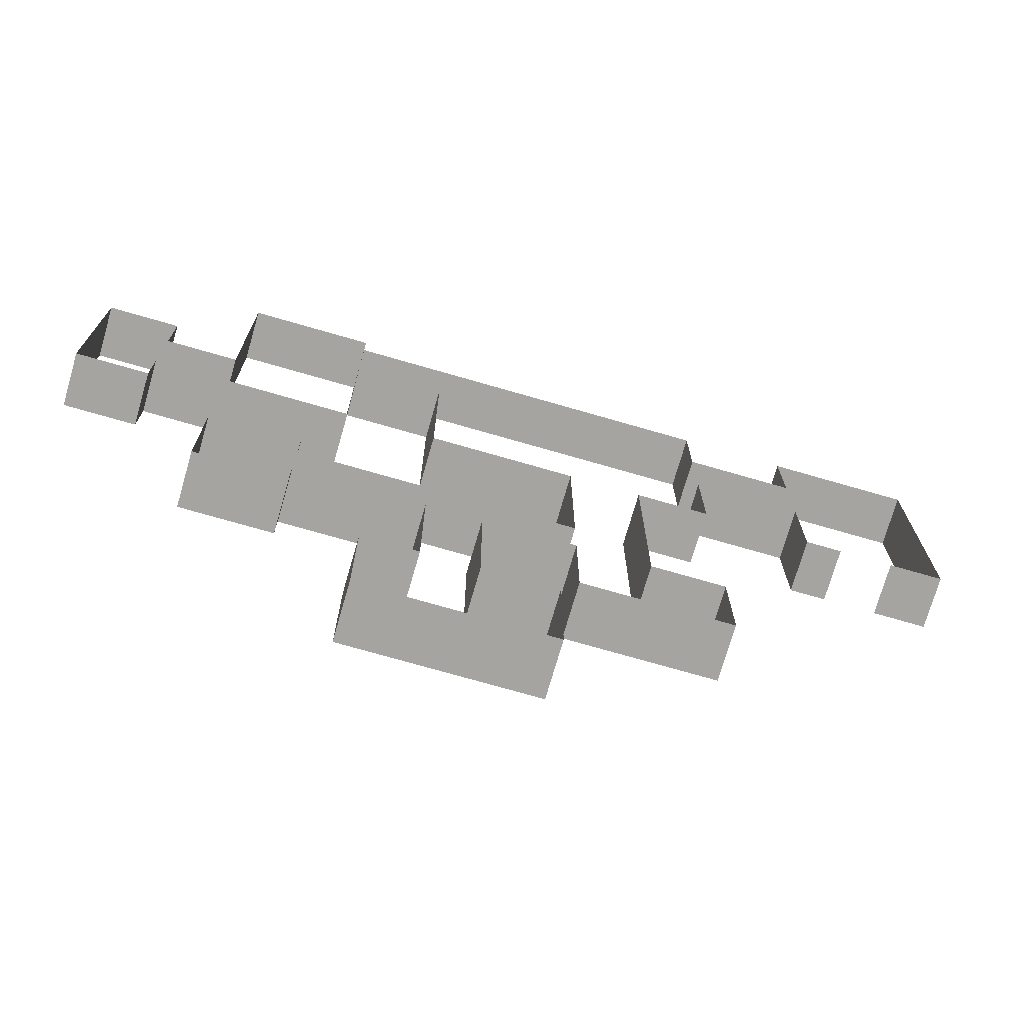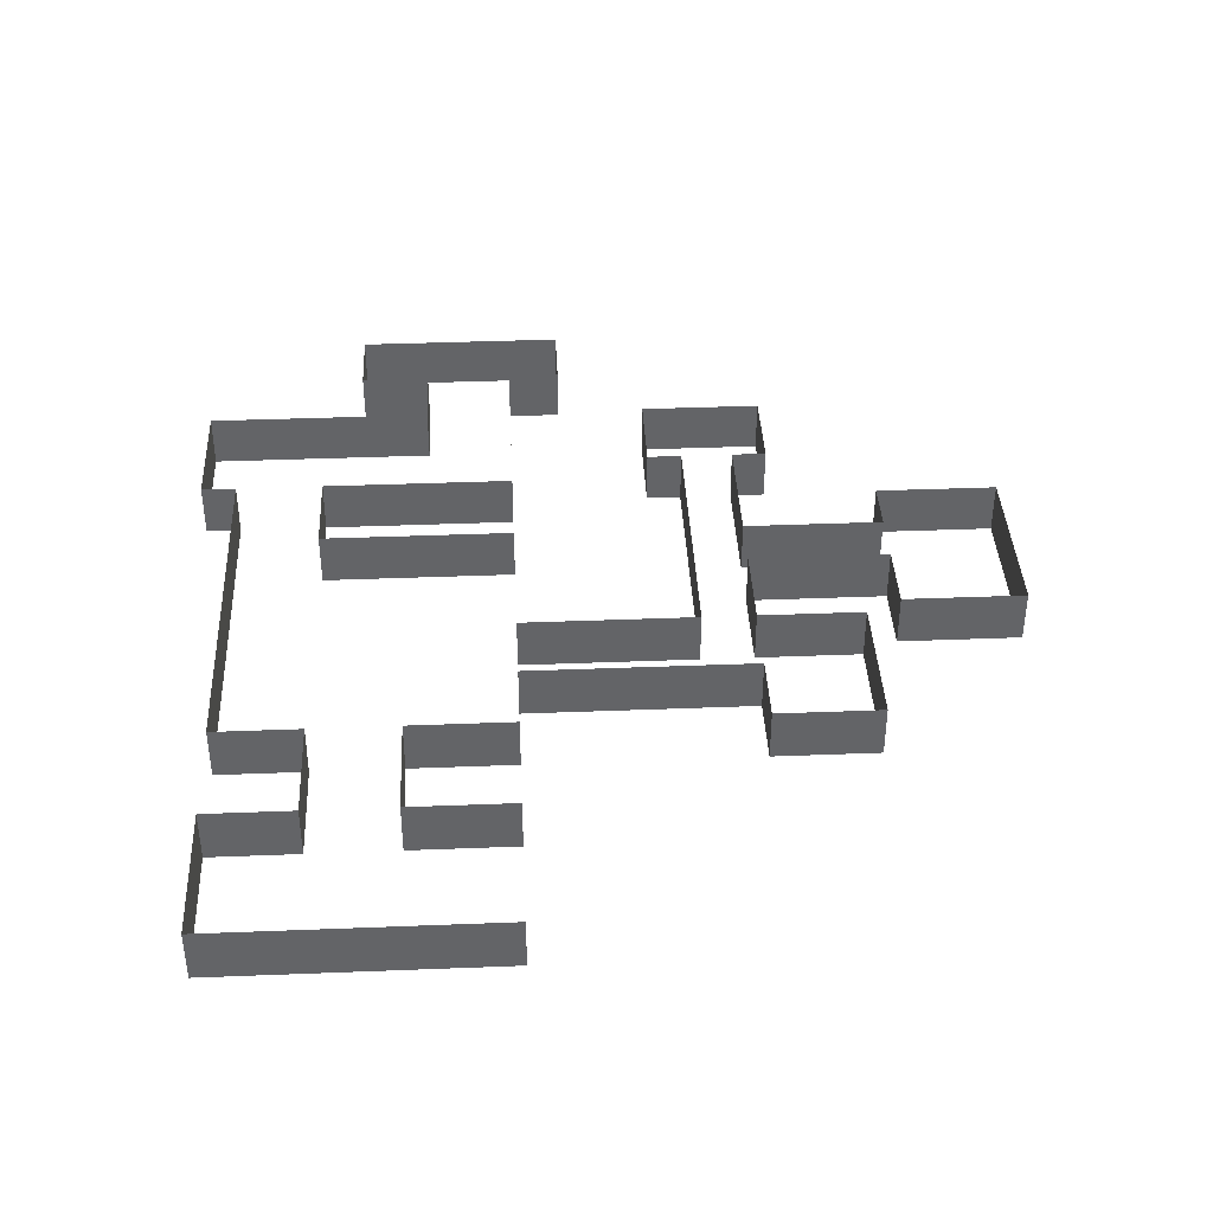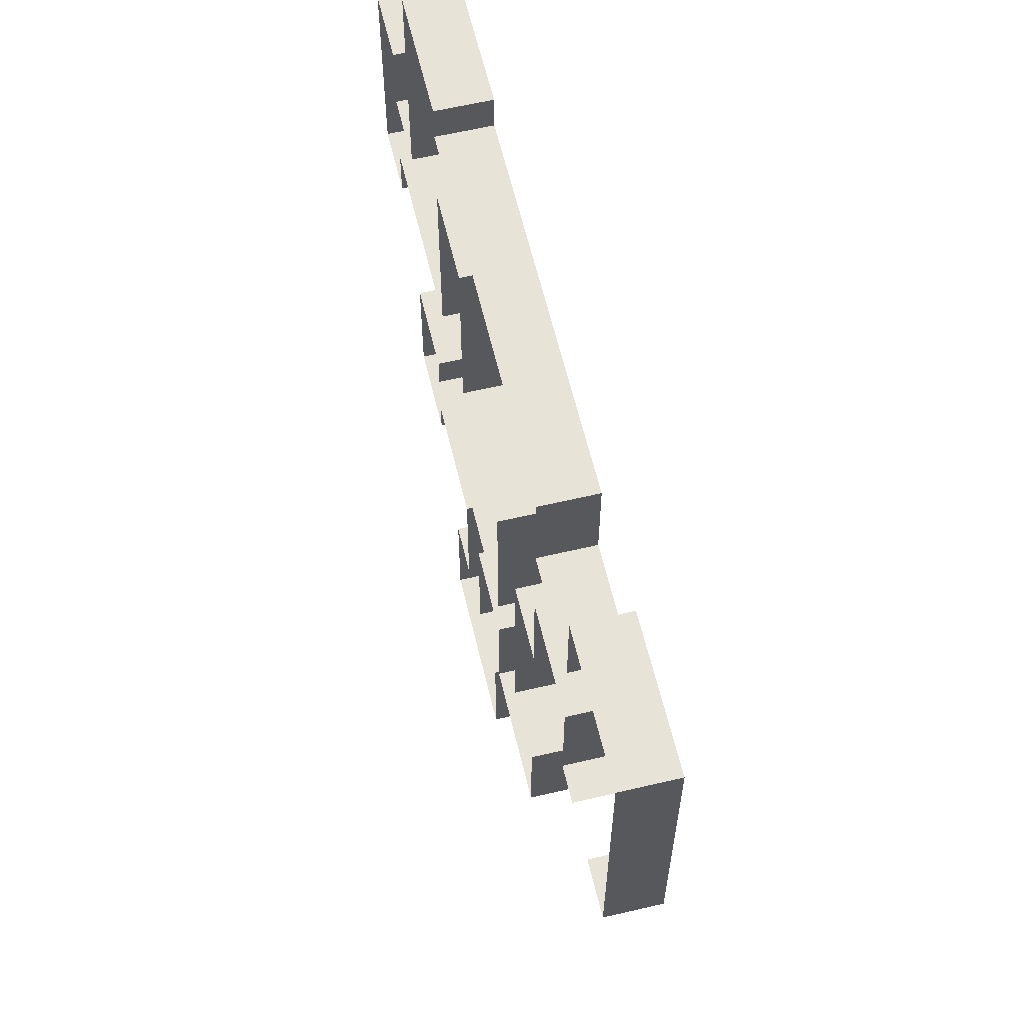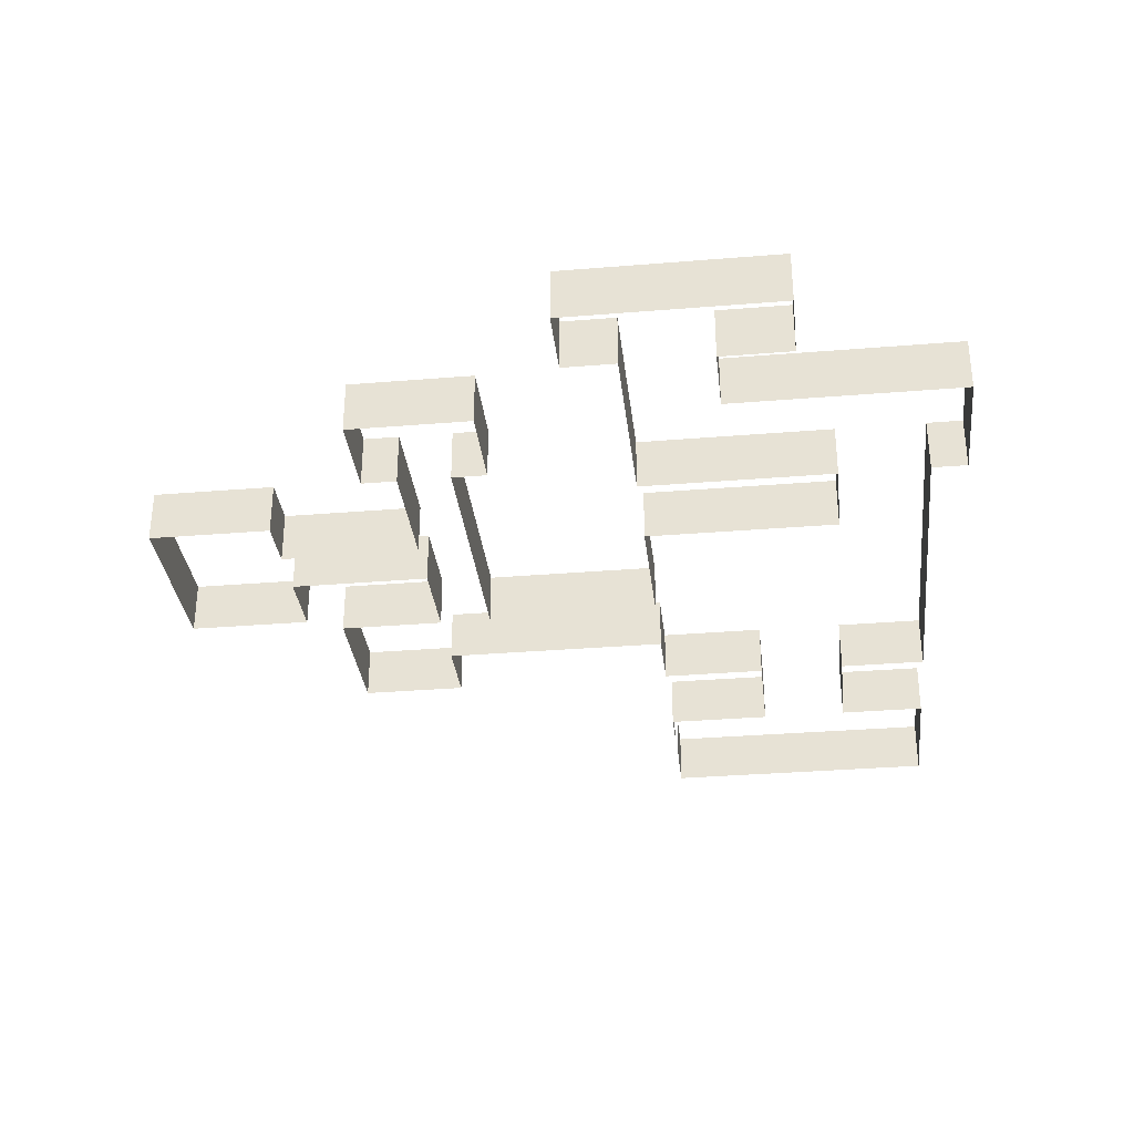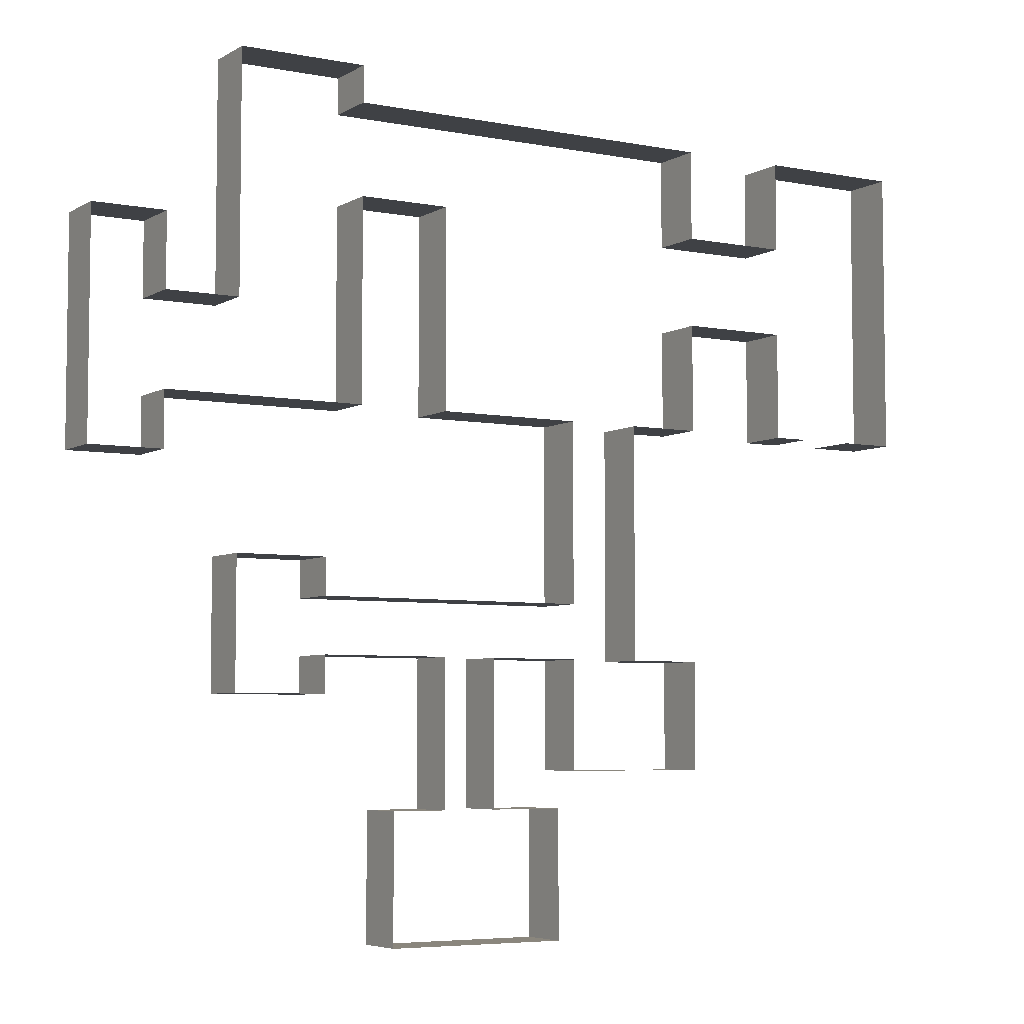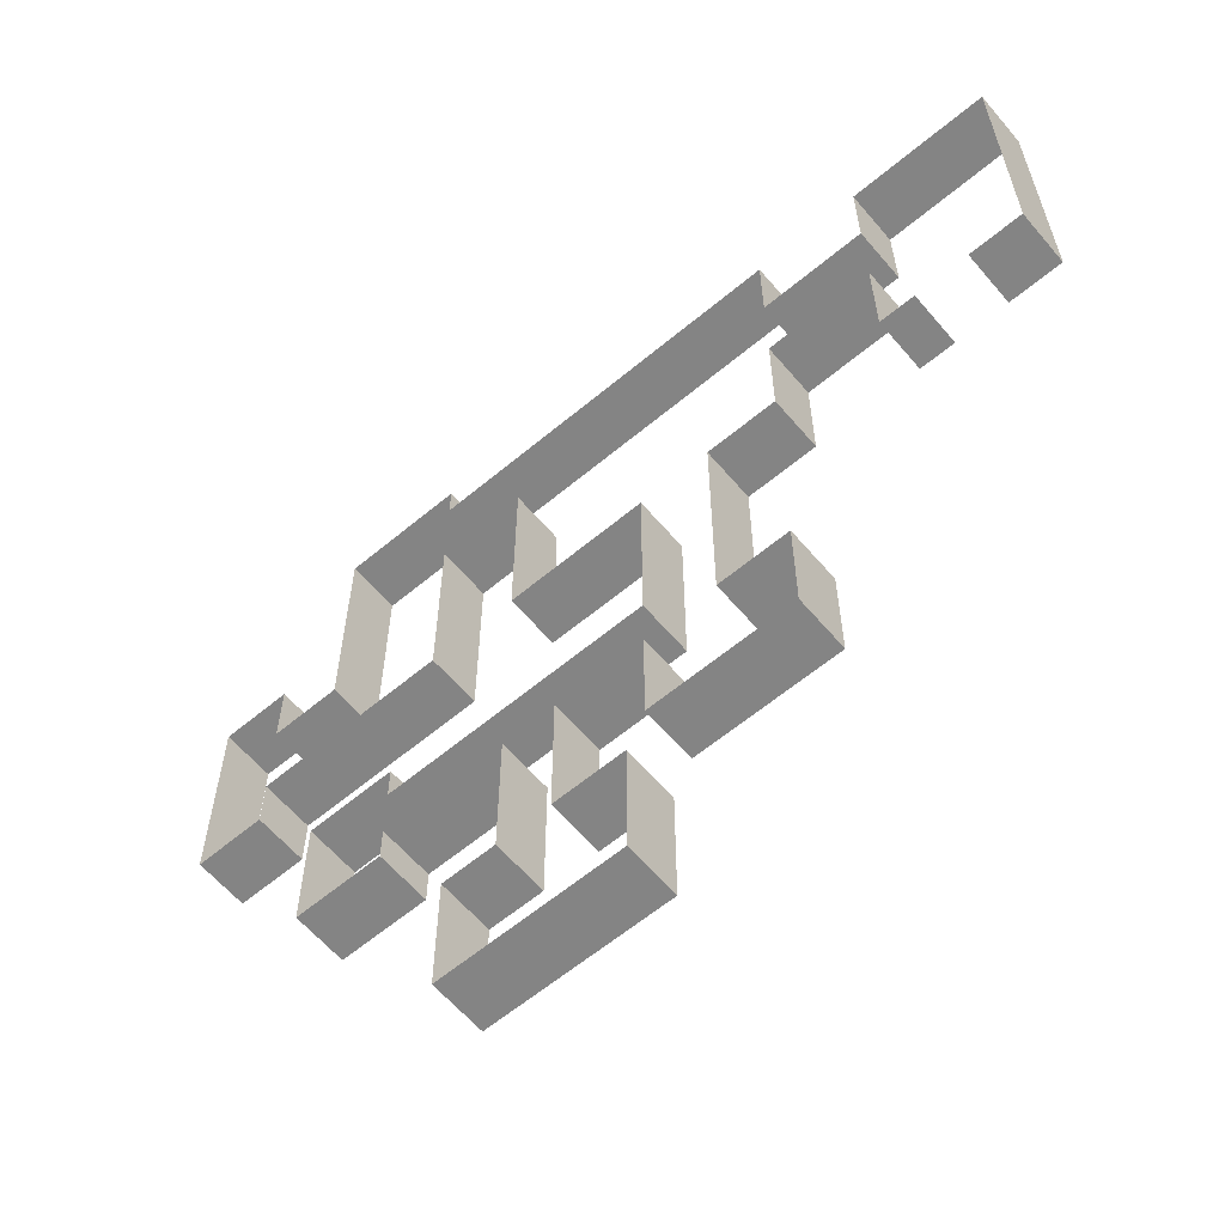
<metadata>
{"format":"obj","ext":"obj","renderer":"f3d","projection":"perspective","resolution":1024,"background":"white","views":[{"elev":-73.3,"azim":-16.1,"up":"+Z"},{"elev":39.1,"azim":87.2,"up":"+Y"},{"elev":61.7,"azim":76.6,"up":"+Z"},{"elev":-32.7,"azim":-83.5,"up":"+Y"},{"elev":-5.4,"azim":-31.0,"up":"+Z"},{"elev":-61.4,"azim":40.3,"up":"+Z"}]}
</metadata>
<code>
o Wall_00
g Wall_00
v -20 0.001 12
v -24 0.0011 12
v -20 0.001 23
v -20 0.0009 18
v -20 3 23
v -20 3 18
v 8 0.0008 18
v 8 0.0009 23
v 8 3 18
v 8 3 23
v -20 3 12
v -13 0.0009 14
v -13 0.0008 18
v -13 3 14
v -13 3 18
v -20 0.0011 7
v -13 0.001 7
v -20 3.001 7
v -13 3 7
v -13 0.001 25
v -20 0.0011 25
v -13 3 25
v -20 3.001 25
v -28 0.0012 12
v -28 0.0013 7
v -28 3.001 12
v -28 3.001 7
v -24 0.0012 7
v -24 3.001 7
v -20 3 12
v -24 3.001 12
v -24 0.0012 16
v -28 0.0013 16
v -24 3.001 16
v -28 3.001 16
v -28 0.0014 4
v -24 0.0013 4
v -28 3.001 4
v -24 3.001 4
v -24 3.001 12
v -13 0.0009 23
v -13 3 23
v -8 0.0008 23
v -8 3 23
v 0 0.0007 23
v 0 3 23
v 4 0.0008 23
v 4 3 23
v -8 0.0007 18
v -8 0.0006 13
v -8 3 18
v -8 3 13
v -8 0.0005 7
v -8 3 7
v 0 0.0004 7
v 0 3 7
v 0 0.0003 -3
v 0 3 -3
v -5 0.0002 -3
v -5 3 -3
v -8 0.0001 -3
v -8 2.999 -3
v -15 0 -3
v -15 2.999 -3
v -15 0.0001 -1
v -20 0.0001 -1
v -15 2.999 -1
v -20 2.999 -1
v -20 0 -3
v -20 2.999 -3
v -20 0 -6
v -20 2.999 -6
v -20 0.0001 -8
v -20 2.999 -8
v -15 0.0001 -8
v -15 2.999 -8
v -15 0 -6
v -15 2.999 -6
v -8 0.0001 -6
v -8 2.999 -6
v -8 0.0002 -14
v -8 3 -14
v -5 0.0003 -14
v -5 0.0002 -6
v -5 3 -14
v -5 3 -6
v -1 0.0004 -14
v -1 3 -14
v -1 0.0005 -21
v -1 3 -21
v -5 0.0004 -21
v -5 3 -21
v -8 0.0003 -21
v -8 3 -21
v -11 0.0004 -21
v -11 3 -21
v -11 0 -14
v -11 2.999 -14
v 0 0.0003 -6
v 0 3 -6
v 0 0.0004 -12
v 0 3 -12
v 4 0.0005 -12
v 4 3 -12
v 8 0.0006 -12
v 8 3 -12
v 8 0.0005 -6
v 8 3 -6
v 4 0.0004 -6
v 4 3 -6
v 4 0.0004 -3
v 4 3 -3
v 4 0.0005 7
v 8 0.0006 7
v 4 3 7
v 8 3 7
v 8 0.0007 13
v 8 3 13
v 14 0.0008 13
v 14 3 13
v 14 0.0009 18
v 14 3 18
v 14 0.001 23
v 14 3 23
v 22 0.0011 23
v 22 3.001 23
v 22 0.001 18
v 22 3 18
v 22 0.0009 13
v 22 3 13
v 22 0.001 7
v 22 3 7
v 14 0.0009 7
v 14 3 7
v 16 3 7
v 16 0.0009 7
v 19 0.001 7
v 19 3 7
g Wall_00
f 2 1 1 2
f 6 5 3 4
f 10 9 7 8
f 11 6 4 1
f 15 14 12 13
f 19 18 16 17
f 23 22 20 21
f 14 19 17 12
f 27 26 24 25
f 18 29 28 16
f 31 30 1 2
f 35 34 32 33
f 39 38 36 37
f 34 40 2 32
f 26 35 33 24
f 38 27 25 36
f 29 39 37 28
f 5 23 21 3
f 22 42 41 20
f 42 44 43 41
f 44 46 45 43
f 46 48 47 45
f 48 10 8 47
f 52 51 49 50
f 54 52 50 53
f 56 54 53 55
f 58 56 55 57
f 60 58 57 59
f 62 60 59 61
f 64 62 61 63
f 68 67 65 66
f 67 64 63 65
f 70 68 66 69
f 72 70 69 71
f 74 72 71 73
f 76 74 73 75
f 78 76 75 77
f 80 78 77 79
f 82 80 79 81
f 86 85 83 84
f 85 88 87 83
f 88 90 89 87
f 90 92 91 89
f 92 94 93 91
f 94 96 95 93
f 96 98 97 95
f 100 86 84 99
f 102 100 99 101
f 104 102 101 103
f 106 104 103 105
f 108 106 105 107
f 110 108 107 109
f 112 110 109 111
f 116 115 113 114
f 115 112 111 113
f 118 116 114 117
f 120 118 117 119
f 9 122 121 7
f 122 124 123 121
f 124 126 125 123
f 126 128 127 125
f 128 130 129 127
f 130 132 131 129
f 134 120 119 133
f 51 15 13 49
f 98 82 81 97
f 136 135 134 133
f 138 137 131 132

</code>
